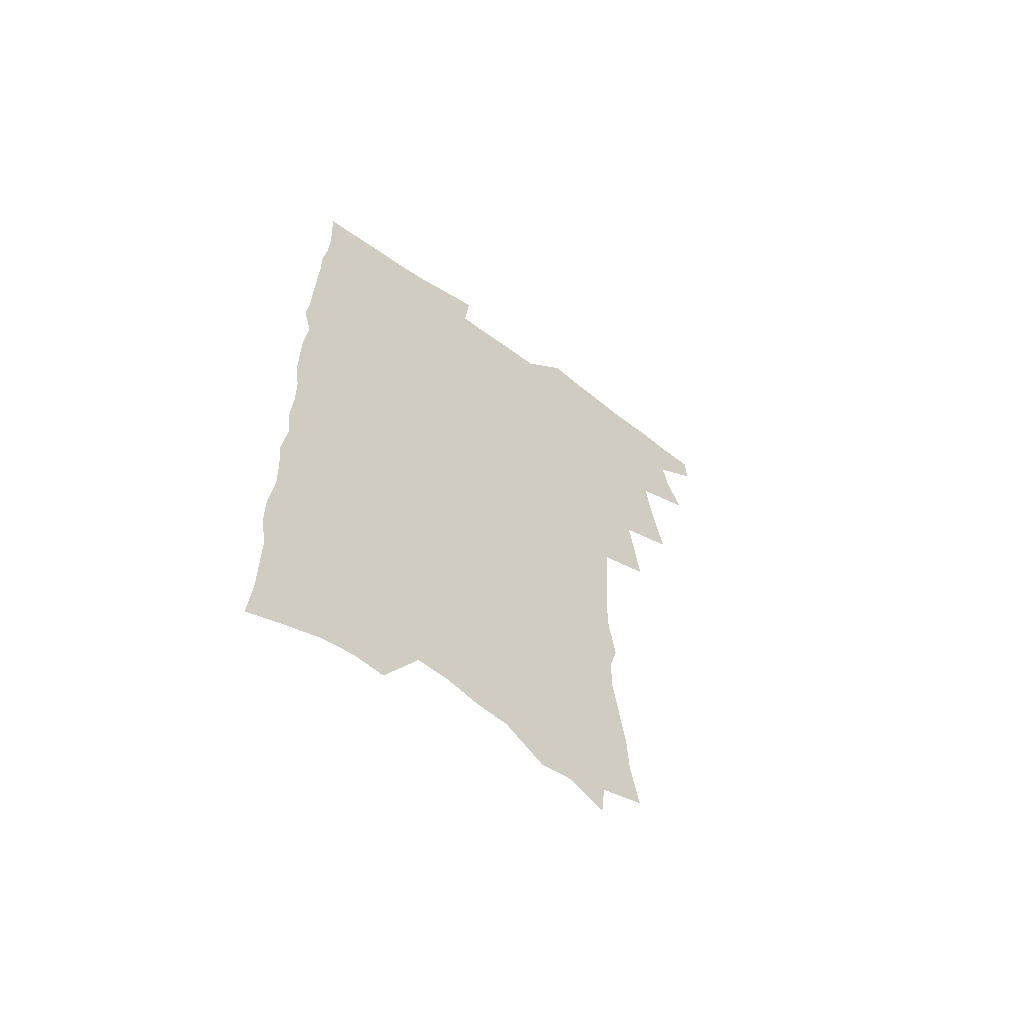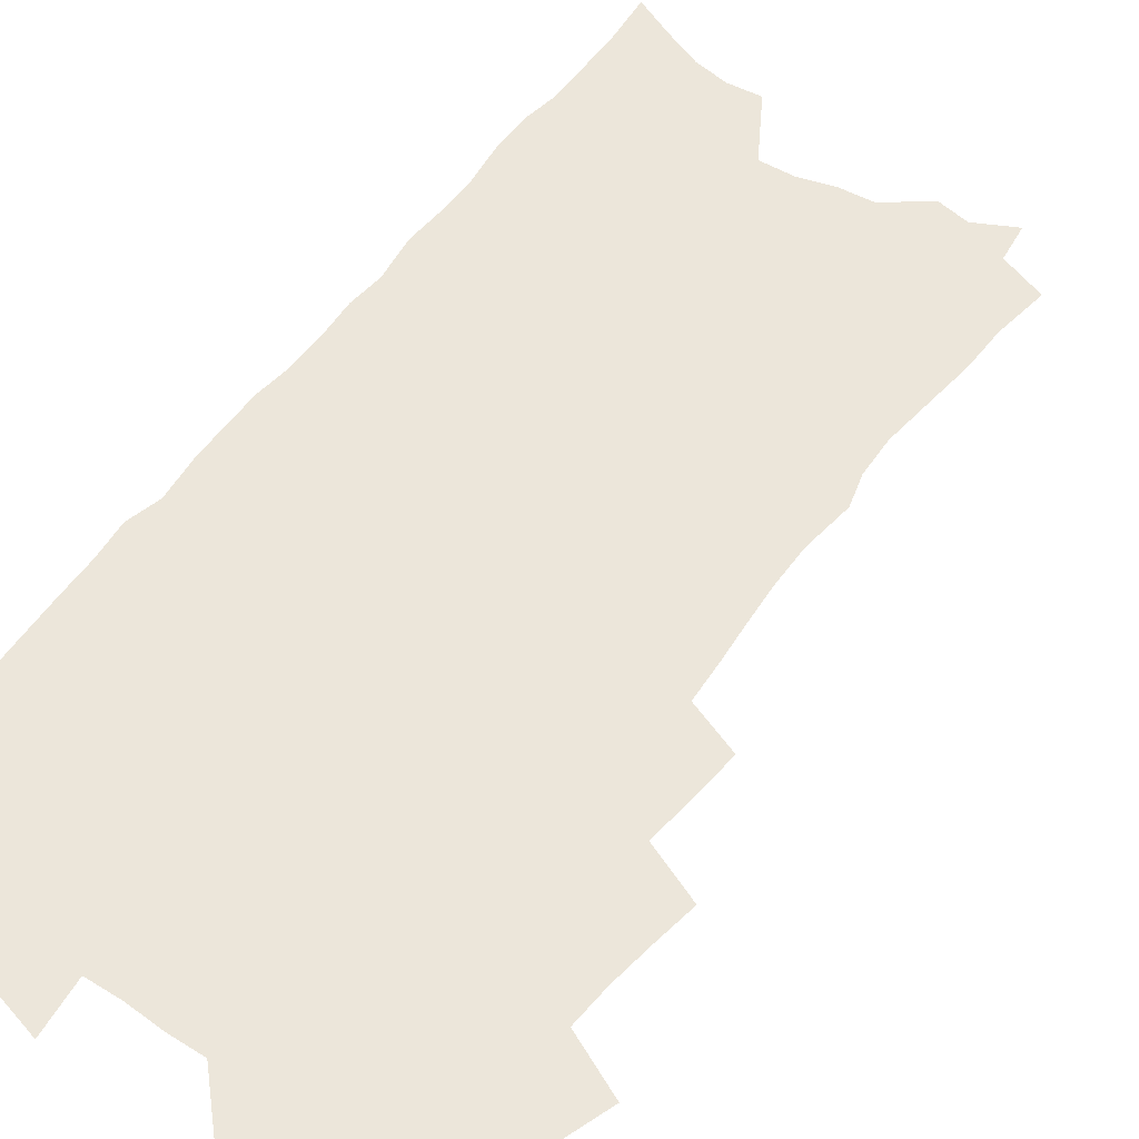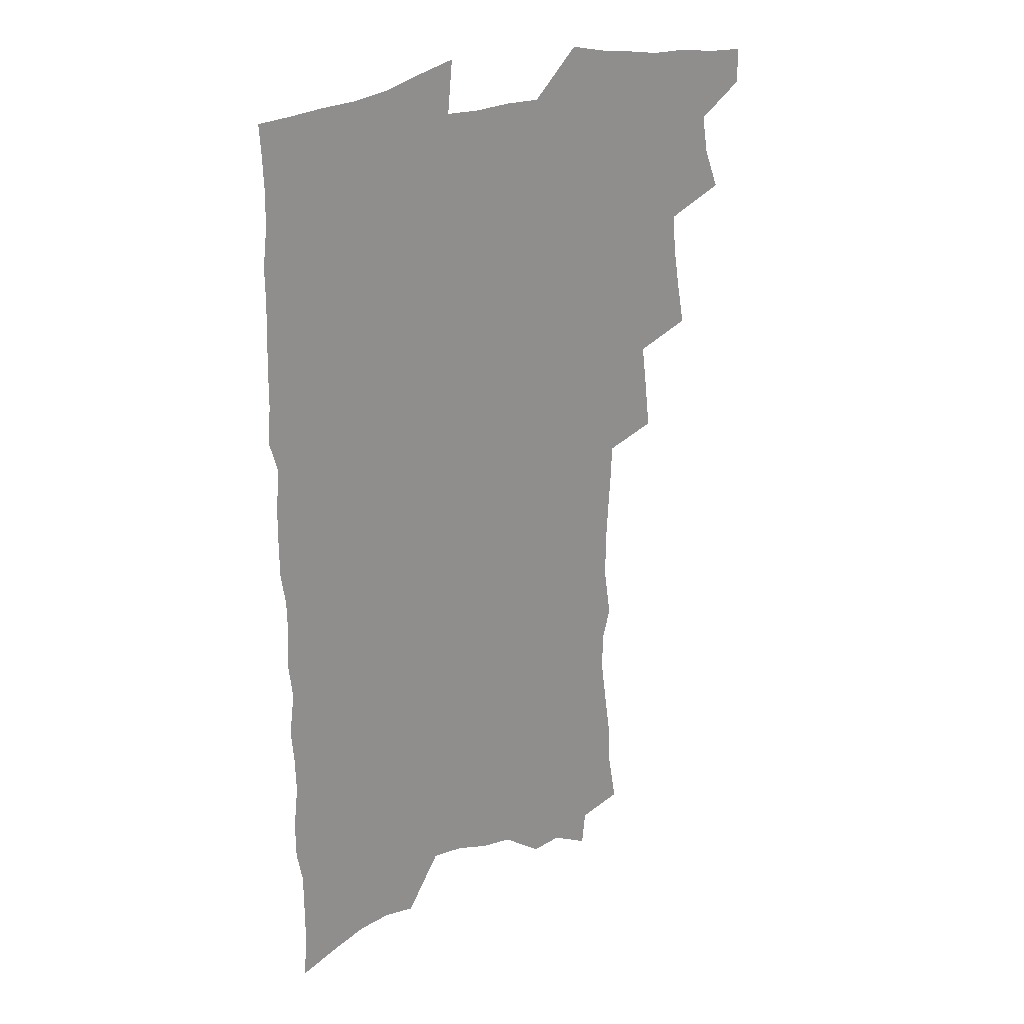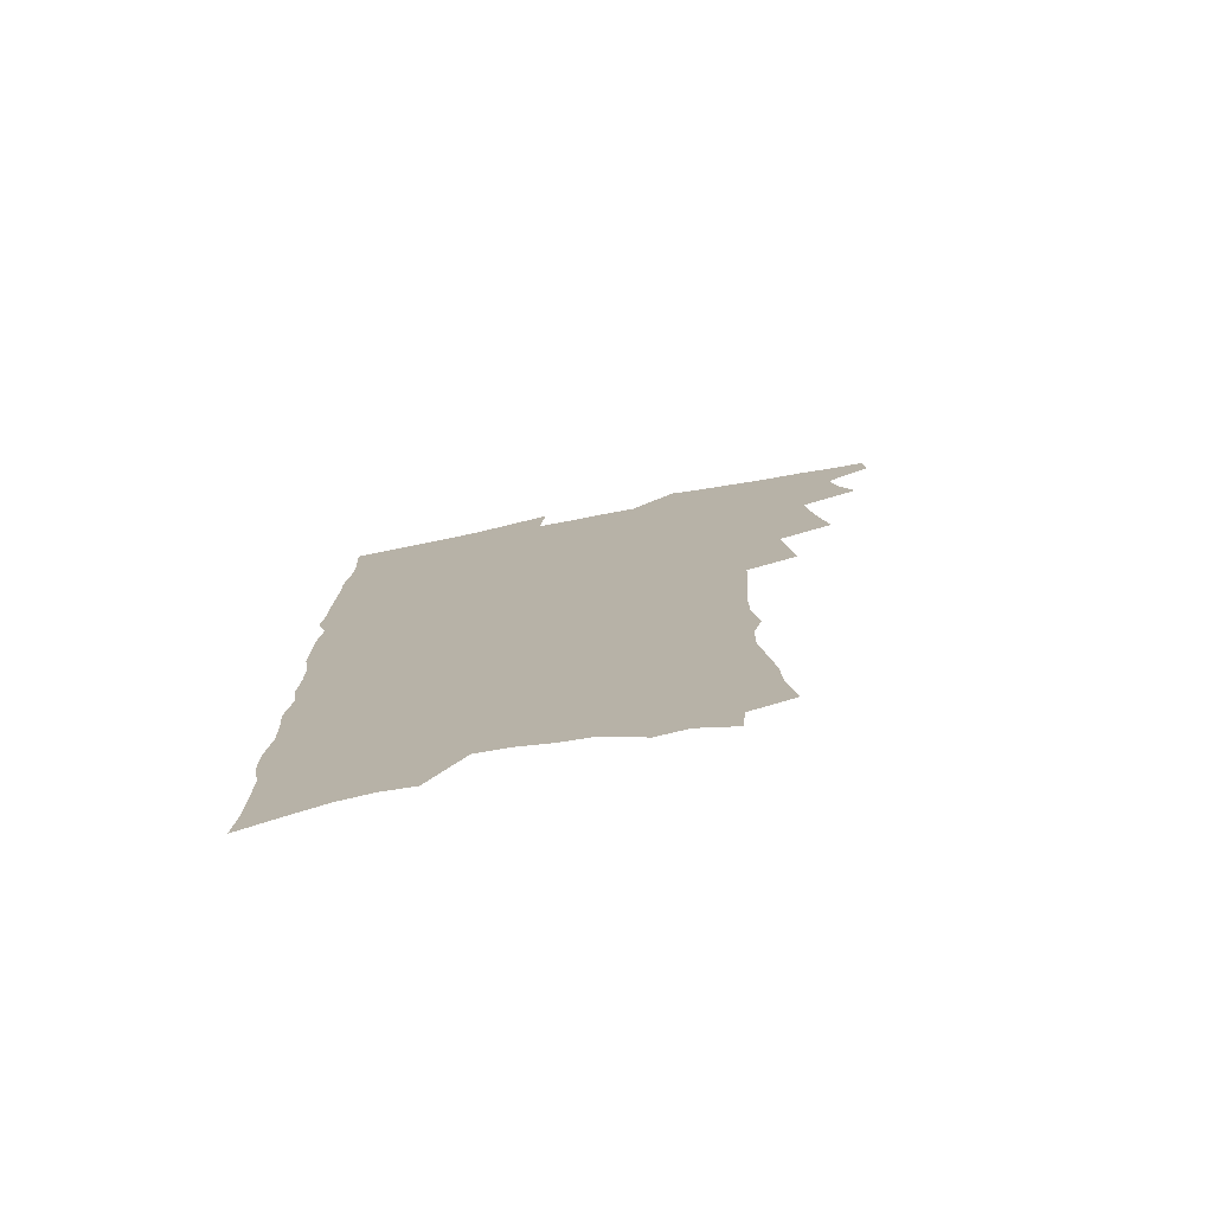
<metadata>
{"format":"obj","ext":"obj","renderer":"f3d","projection":"perspective","resolution":1024,"background":"white","views":[{"elev":-62.6,"azim":143.2,"up":"+Y"},{"elev":54.5,"azim":-145.1,"up":"+Z"},{"elev":25.3,"azim":146.7,"up":"+Y"},{"elev":-76.9,"azim":-169.3,"up":"+Y"}]}
</metadata>
<code>
v 464.9 548.3 0
v 465.2 562.9 0
v 474.6 502 0
v 480.8 518.9 0
v 483.3 534.5 0
v 483.2 549 0
v 481.1 564 0
v 491 439.9 0
v 494.1 457.7 0
v 496.8 474.8 0
v 498.2 491 0
v 501.5 507.2 0
v 500.3 521.2 0
v 499.6 535.6 0
v 498.4 550.1 0
v 495.6 566.4 0
v 509 392.3 0
v 511.1 411.4 0
v 513.3 430.4 0
v 514.4 447.1 0
v 514.5 462.6 0
v 512 476.5 0
v 515.9 493.6 0
v 517 508.6 0
v 516.1 522.3 0
v 514.8 536.8 0
v 513 551.8 0
v 511.3 566.8 0
v 523.4 191.3 0
v 527 212.7 0
v 527.7 230.3 0
v 530.3 249.9 0
v 532.9 269.4 0
v 532.5 285.3 0
v 529.2 298.3 0
v 532.1 318.8 0
v 532.2 335.8 0
v 531.4 352 0
v 530.3 368 0
v 529.6 384.4 0
v 528.9 400.8 0
v 529.4 417.7 0
v 529.3 433.5 0
v 530.8 450.2 0
v 532 466.1 0
v 531.6 480.6 0
v 530.7 494.8 0
v 530.7 509.1 0
v 530.5 523.3 0
v 530 537.7 0
v 527.8 553.5 0
v 525.7 569.3 0
v 543 170 0
v 541.5 185 0
v 541.8 202.5 0
v 546.9 226.5 0
v 548.5 245.1 0
v 549.6 263 0
v 548.7 278.1 0
v 549 294.9 0
v 547.5 309.7 0
v 549.5 329.2 0
v 547.8 343.4 0
v 547.6 359.6 0
v 547.2 375.4 0
v 545.7 390.1 0
v 545.5 406 0
v 547.1 423.4 0
v 546.8 438.1 0
v 546 452.3 0
v 546.4 467.2 0
v 547 482 0
v 547.1 496.1 0
v 547 510 0
v 546.6 524 0
v 544.8 538.9 0
v 542.4 555.2 0
v 540.1 571.5 0
v 558.7 178 0
v 560.8 197.6 0
v 562.8 218.4 0
v 563.2 235.5 0
v 565 254.8 0
v 565 271 0
v 564.3 286.1 0
v 563.6 301.4 0
v 562.9 316.8 0
v 563.9 335.1 0
v 563.1 349.9 0
v 562.9 365.4 0
v 561.3 379.2 0
v 560.6 394.1 0
v 560.3 409 0
v 561.5 425.6 0
v 561.4 440.2 0
v 560.9 454.1 0
v 561.7 469.1 0
v 561.9 483.2 0
v 562 497 0
v 562.4 510.7 0
v 562.1 523.9 0
v 560.3 538.7 0
v 557.5 555.8 0
v 554.3 574.8 0
v 571.3 175.8 0
v 576.9 207.4 0
v 578.1 226.3 0
v 577.9 242.2 0
v 578.3 259.2 0
v 577.9 274.4 0
v 577.6 290.2 0
v 576.8 305 0
v 577 322.1 0
v 577 338 0
v 576.9 353.8 0
v 576.6 368.8 0
v 576.1 383.4 0
v 576.1 398.6 0
v 575.9 413.3 0
v 575.2 427 0
v 575.2 441.4 0
v 575.1 455.4 0
v 576.1 470.5 0
v 575.6 483.8 0
v 576.2 497.8 0
v 576.4 511.2 0
v 575.8 524.6 0
v 574.7 539 0
v 573.1 554.8 0
v 588.2 188 0
v 591.1 213.7 0
v 592.1 232.9 0
v 591.4 246.5 0
v 591.3 262.4 0
v 591.1 278.3 0
v 590.3 292.5 0
v 590 308.4 0
v 589.9 324.3 0
v 589.7 339.6 0
v 589.8 356.4 0
v 589.6 369.9 0
v 589.7 386 0
v 589.5 400.5 0
v 589.3 414.7 0
v 589.7 429.7 0
v 588.8 442.6 0
v 589.5 457.6 0
v 589.7 471.3 0
v 589.5 484.6 0
v 589.6 498.1 0
v 589.8 511.4 0
v 589.5 525.2 0
v 588.7 539.8 0
v 587.7 555.2 0
v 602 189.3 0
v 603.9 215.4 0
v 604.2 232.5 0
v 603.8 246.9 0
v 603.8 263.9 0
v 603.6 280.4 0
v 603.3 295.8 0
v 603.2 311.7 0
v 603 327.4 0
v 602.6 341.8 0
v 602.5 355.2 0
v 602.5 371.4 0
v 602.6 386.8 0
v 602.6 401.7 0
v 602.6 415.4 0
v 602.7 430.7 0
v 602.4 443.8 0
v 603 458.6 0
v 603 471.7 0
v 602.9 484.8 0
v 602.9 497.9 0
v 603.4 511.5 0
v 603.4 525.2 0
v 603.4 539.1 0
v 602.7 554.4 0
v 616 193.4 0
v 616.5 214.7 0
v 616.6 233.9 0
v 616.4 249.4 0
v 616.2 264.8 0
v 616.1 281.9 0
v 615.8 296.1 0
v 615.6 312 0
v 615.5 327.3 0
v 615.3 342.7 0
v 615.1 356.9 0
v 615.1 372.6 0
v 615.7 385.6 0
v 615.6 401 0
v 615.6 415.1 0
v 615.6 430.6 0
v 615.7 444.6 0
v 616 458.5 0
v 616.2 471.8 0
v 616.6 485.1 0
v 617.2 498.4 0
v 617 511.7 0
v 617.2 525 0
v 617.5 538.6 0
v 617 554.9 0
v 614.9 577 0
v 629.6 194.1 0
v 629.3 215.5 0
v 629.1 233 0
v 628.8 250.2 0
v 628.7 265 0
v 628.5 282.1 0
v 628.3 296.9 0
v 628.1 312.7 0
v 628.1 327.4 0
v 628 343.4 0
v 627.8 358.2 0
v 628.3 370.6 0
v 628.4 387.6 0
v 628.4 402 0
v 628.7 415.2 0
v 628.7 430.1 0
v 628.8 444.2 0
v 628.8 458.3 0
v 629.3 471.3 0
v 630.3 484.1 0
v 630.3 498.5 0
v 630.6 511.5 0
v 631 524.6 0
v 631.3 538.6 0
v 631.7 552.7 0
v 630.3 572.9 0
v 644.2 169.1 0
v 642.9 193.9 0
v 642.4 213.2 0
v 641.9 231.4 0
v 641.8 247.6 0
v 641.1 266 0
v 640.8 281.7 0
v 640.8 296.5 0
v 641.3 309.9 0
v 640.3 329.1 0
v 640.7 342.1 0
v 640.4 357.9 0
v 640.9 371.7 0
v 641.2 386 0
v 641.1 400.5 0
v 642.2 413.4 0
v 641.6 429.8 0
v 642.2 443 0
v 642.3 456.9 0
v 642.8 470.3 0
v 643.4 483.8 0
v 643.7 497.8 0
v 644.4 511 0
v 644.7 524.4 0
v 645.2 538.2 0
v 645.7 552.3 0
v 646.2 568.3 0
v 657.6 170.5 0
v 656.8 190.3 0
v 655.8 210.3 0
v 654.9 229.1 0
v 654.8 245.4 0
v 654 263.2 0
v 654 278.6 0
v 653.1 295.5 0
v 654.1 308.9 0
v 653.3 325.9 0
v 653.3 341.1 0
v 653.4 355.7 0
v 654.3 369.2 0
v 654.2 384.5 0
v 655.8 397.4 0
v 655 413.8 0
v 655 428 0
v 655.6 441.6 0
v 656 455.3 0
v 656.2 469.3 0
v 657 482.5 0
v 656.4 498 0
v 657.7 510.5 0
v 658.5 523.9 0
v 659.1 537.5 0
v 659.9 551.8 0
v 661 566 0
v 671.4 168.3 0
v 670.7 186.7 0
v 670.2 204.9 0
v 669.4 223.3 0
v 668.5 241.4 0
v 669.2 256.6 0
v 667.9 274.3 0
v 667.7 290.3 0
v 667.6 305.7 0
v 666.9 322.1 0
v 669 334.9 0
v 667.4 352.3 0
v 667.2 367.5 0
v 668.1 381.4 0
v 669.4 395.1 0
v 669.1 410.7 0
v 670.2 424.4 0
v 669.7 439.4 0
v 669.6 453.9 0
v 670.2 467.7 0
v 670.6 481.7 0
v 670.3 496 0
v 672.4 509.1 0
v 672.1 523.5 0
v 672.6 536.5 0
v 674.1 550.8 0
v 675.2 565.3 0
v 686.6 162.3 0
v 686.5 179.6 0
v 684.6 200.2 0
v 683.9 218 0
v 684.4 234 0
v 683.5 251.5 0
v 683.4 267.6 0
v 683.7 283.1 0
v 682.6 300.2 0
v 681.3 317.2 0
v 682.5 331.5 0
v 683.1 346.3 0
v 682.4 362.2 0
v 685.1 375.4 0
v 683.6 392 0
v 684.9 406.2 0
v 684.8 421.4 0
v 684 437 0
v 683.8 451.6 0
v 685.3 465.1 0
v 686 479.3 0
v 687.2 493.3 0
v 686.2 508.4 0
v 687 522.2 0
v 687.6 536 0
v 688 549.8 0
v 689.3 564 0
v 702.7 155.2 0
v 701.2 174.9 0
v 701.2 191.9 0
v 701.2 208.7 0
v 703.8 222.6 0
v 703.9 239.1 0
v 701.8 257.6 0
v 702.3 273.1 0
v 703.5 288 0
v 701.2 306.3 0
v 702.9 320.6 0
v 702 337.1 0
v 702.3 352.6 0
v 704.3 366.8 0
v 704.4 382.5 0
v 704.2 398.3 0
v 702.6 415.3 0
v 706.4 428.8 0
v 705.1 444.8 0
v 705 459.8 0
v 704.5 474.9 0
v 704.1 490 0
v 704.3 504.8 0
v 702.4 520.7 0
v 702.1 535.3 0
v 702.6 549.2 0
v 703.4 563 0
v 706 586 0
f 5 6 1
f 1 6 2
f 6 7 2
f 11 12 3
f 3 12 4
f 12 13 4
f 4 13 5
f 13 14 5
f 5 14 6
f 14 15 6
f 6 15 7
f 15 16 7
f 19 20 8
f 8 20 9
f 20 21 9
f 9 21 10
f 21 22 10
f 10 22 11
f 22 23 11
f 11 23 12
f 23 24 12
f 12 24 13
f 24 25 13
f 13 25 14
f 25 26 14
f 14 26 15
f 26 27 15
f 15 27 16
f 27 28 16
f 40 41 17
f 17 41 18
f 41 42 18
f 18 42 19
f 42 43 19
f 19 43 20
f 43 44 20
f 20 44 21
f 44 45 21
f 21 45 22
f 45 46 22
f 22 46 23
f 46 47 23
f 23 47 24
f 47 48 24
f 24 48 25
f 48 49 25
f 25 49 26
f 49 50 26
f 26 50 27
f 50 51 27
f 27 51 28
f 51 52 28
f 54 55 29
f 29 55 30
f 55 56 30
f 30 56 31
f 56 57 31
f 31 57 32
f 57 58 32
f 32 58 33
f 58 59 33
f 33 59 34
f 59 60 34
f 34 60 35
f 60 61 35
f 35 61 36
f 61 62 36
f 36 62 37
f 62 63 37
f 37 63 38
f 63 64 38
f 38 64 39
f 64 65 39
f 39 65 40
f 65 66 40
f 40 66 41
f 66 67 41
f 41 67 42
f 67 68 42
f 42 68 43
f 68 69 43
f 43 69 44
f 69 70 44
f 44 70 45
f 70 71 45
f 45 71 46
f 71 72 46
f 46 72 47
f 72 73 47
f 47 73 48
f 73 74 48
f 48 74 49
f 74 75 49
f 49 75 50
f 75 76 50
f 50 76 51
f 76 77 51
f 51 77 52
f 77 78 52
f 53 79 54
f 79 80 54
f 54 80 55
f 80 81 55
f 55 81 56
f 81 82 56
f 56 82 57
f 82 83 57
f 57 83 58
f 83 84 58
f 58 84 59
f 84 85 59
f 59 85 60
f 85 86 60
f 60 86 61
f 86 87 61
f 61 87 62
f 87 88 62
f 62 88 63
f 88 89 63
f 63 89 64
f 89 90 64
f 64 90 65
f 90 91 65
f 65 91 66
f 91 92 66
f 66 92 67
f 92 93 67
f 67 93 68
f 93 94 68
f 68 94 69
f 94 95 69
f 69 95 70
f 95 96 70
f 70 96 71
f 96 97 71
f 71 97 72
f 97 98 72
f 72 98 73
f 98 99 73
f 73 99 74
f 99 100 74
f 74 100 75
f 100 101 75
f 75 101 76
f 101 102 76
f 76 102 77
f 102 103 77
f 77 103 78
f 103 104 78
f 79 105 80
f 105 106 80
f 80 106 81
f 106 107 81
f 81 107 82
f 107 108 82
f 82 108 83
f 108 109 83
f 83 109 84
f 109 110 84
f 84 110 85
f 110 111 85
f 85 111 86
f 111 112 86
f 86 112 87
f 112 113 87
f 87 113 88
f 113 114 88
f 88 114 89
f 114 115 89
f 89 115 90
f 115 116 90
f 90 116 91
f 116 117 91
f 91 117 92
f 117 118 92
f 92 118 93
f 118 119 93
f 93 119 94
f 119 120 94
f 94 120 95
f 120 121 95
f 95 121 96
f 121 122 96
f 96 122 97
f 122 123 97
f 97 123 98
f 123 124 98
f 98 124 99
f 124 125 99
f 99 125 100
f 125 126 100
f 100 126 101
f 126 127 101
f 101 127 102
f 127 128 102
f 102 128 103
f 128 129 103
f 103 129 104
f 105 130 106
f 130 131 106
f 106 131 107
f 131 132 107
f 107 132 108
f 132 133 108
f 108 133 109
f 133 134 109
f 109 134 110
f 134 135 110
f 110 135 111
f 135 136 111
f 111 136 112
f 136 137 112
f 112 137 113
f 137 138 113
f 113 138 114
f 138 139 114
f 114 139 115
f 139 140 115
f 115 140 116
f 140 141 116
f 116 141 117
f 141 142 117
f 117 142 118
f 142 143 118
f 118 143 119
f 143 144 119
f 119 144 120
f 144 145 120
f 120 145 121
f 145 146 121
f 121 146 122
f 146 147 122
f 122 147 123
f 147 148 123
f 123 148 124
f 148 149 124
f 124 149 125
f 149 150 125
f 125 150 126
f 150 151 126
f 126 151 127
f 151 152 127
f 127 152 128
f 152 153 128
f 128 153 129
f 153 154 129
f 130 155 131
f 155 156 131
f 131 156 132
f 156 157 132
f 132 157 133
f 157 158 133
f 133 158 134
f 158 159 134
f 134 159 135
f 159 160 135
f 135 160 136
f 160 161 136
f 136 161 137
f 161 162 137
f 137 162 138
f 162 163 138
f 138 163 139
f 163 164 139
f 139 164 140
f 164 165 140
f 140 165 141
f 165 166 141
f 141 166 142
f 166 167 142
f 142 167 143
f 167 168 143
f 143 168 144
f 168 169 144
f 144 169 145
f 169 170 145
f 145 170 146
f 170 171 146
f 146 171 147
f 171 172 147
f 147 172 148
f 172 173 148
f 148 173 149
f 173 174 149
f 149 174 150
f 174 175 150
f 150 175 151
f 175 176 151
f 151 176 152
f 176 177 152
f 152 177 153
f 177 178 153
f 153 178 154
f 178 179 154
f 155 180 156
f 180 181 156
f 156 181 157
f 181 182 157
f 157 182 158
f 182 183 158
f 158 183 159
f 183 184 159
f 159 184 160
f 184 185 160
f 160 185 161
f 185 186 161
f 161 186 162
f 186 187 162
f 162 187 163
f 187 188 163
f 163 188 164
f 188 189 164
f 164 189 165
f 189 190 165
f 165 190 166
f 190 191 166
f 166 191 167
f 191 192 167
f 167 192 168
f 192 193 168
f 168 193 169
f 193 194 169
f 169 194 170
f 194 195 170
f 170 195 171
f 195 196 171
f 171 196 172
f 196 197 172
f 172 197 173
f 197 198 173
f 173 198 174
f 198 199 174
f 174 199 175
f 199 200 175
f 175 200 176
f 200 201 176
f 176 201 177
f 201 202 177
f 177 202 178
f 202 203 178
f 178 203 179
f 203 204 179
f 180 206 181
f 206 207 181
f 181 207 182
f 207 208 182
f 182 208 183
f 208 209 183
f 183 209 184
f 209 210 184
f 184 210 185
f 210 211 185
f 185 211 186
f 211 212 186
f 186 212 187
f 212 213 187
f 187 213 188
f 213 214 188
f 188 214 189
f 214 215 189
f 189 215 190
f 215 216 190
f 190 216 191
f 216 217 191
f 191 217 192
f 217 218 192
f 192 218 193
f 218 219 193
f 193 219 194
f 219 220 194
f 194 220 195
f 220 221 195
f 195 221 196
f 221 222 196
f 196 222 197
f 222 223 197
f 197 223 198
f 223 224 198
f 198 224 199
f 224 225 199
f 199 225 200
f 225 226 200
f 200 226 201
f 226 227 201
f 201 227 202
f 227 228 202
f 202 228 203
f 228 229 203
f 203 229 204
f 229 230 204
f 204 230 205
f 230 231 205
f 232 233 206
f 206 233 207
f 233 234 207
f 207 234 208
f 234 235 208
f 208 235 209
f 235 236 209
f 209 236 210
f 236 237 210
f 210 237 211
f 237 238 211
f 211 238 212
f 238 239 212
f 212 239 213
f 239 240 213
f 213 240 214
f 240 241 214
f 214 241 215
f 241 242 215
f 215 242 216
f 242 243 216
f 216 243 217
f 243 244 217
f 217 244 218
f 244 245 218
f 218 245 219
f 245 246 219
f 219 246 220
f 246 247 220
f 220 247 221
f 247 248 221
f 221 248 222
f 248 249 222
f 222 249 223
f 249 250 223
f 223 250 224
f 250 251 224
f 224 251 225
f 251 252 225
f 225 252 226
f 252 253 226
f 226 253 227
f 253 254 227
f 227 254 228
f 254 255 228
f 228 255 229
f 255 256 229
f 229 256 230
f 256 257 230
f 230 257 231
f 257 258 231
f 232 259 233
f 259 260 233
f 233 260 234
f 260 261 234
f 234 261 235
f 261 262 235
f 235 262 236
f 262 263 236
f 236 263 237
f 263 264 237
f 237 264 238
f 264 265 238
f 238 265 239
f 265 266 239
f 239 266 240
f 266 267 240
f 240 267 241
f 267 268 241
f 241 268 242
f 268 269 242
f 242 269 243
f 269 270 243
f 243 270 244
f 270 271 244
f 244 271 245
f 271 272 245
f 245 272 246
f 272 273 246
f 246 273 247
f 273 274 247
f 247 274 248
f 274 275 248
f 248 275 249
f 275 276 249
f 249 276 250
f 276 277 250
f 250 277 251
f 277 278 251
f 251 278 252
f 278 279 252
f 252 279 253
f 279 280 253
f 253 280 254
f 280 281 254
f 254 281 255
f 281 282 255
f 255 282 256
f 282 283 256
f 256 283 257
f 283 284 257
f 257 284 258
f 284 285 258
f 259 286 260
f 286 287 260
f 260 287 261
f 287 288 261
f 261 288 262
f 288 289 262
f 262 289 263
f 289 290 263
f 263 290 264
f 290 291 264
f 264 291 265
f 291 292 265
f 265 292 266
f 292 293 266
f 266 293 267
f 293 294 267
f 267 294 268
f 294 295 268
f 268 295 269
f 295 296 269
f 269 296 270
f 296 297 270
f 270 297 271
f 297 298 271
f 271 298 272
f 298 299 272
f 272 299 273
f 299 300 273
f 273 300 274
f 300 301 274
f 274 301 275
f 301 302 275
f 275 302 276
f 302 303 276
f 276 303 277
f 303 304 277
f 277 304 278
f 304 305 278
f 278 305 279
f 305 306 279
f 279 306 280
f 306 307 280
f 280 307 281
f 307 308 281
f 281 308 282
f 308 309 282
f 282 309 283
f 309 310 283
f 283 310 284
f 310 311 284
f 284 311 285
f 311 312 285
f 286 313 287
f 313 314 287
f 287 314 288
f 314 315 288
f 288 315 289
f 315 316 289
f 289 316 290
f 316 317 290
f 290 317 291
f 317 318 291
f 291 318 292
f 318 319 292
f 292 319 293
f 319 320 293
f 293 320 294
f 320 321 294
f 294 321 295
f 321 322 295
f 295 322 296
f 322 323 296
f 296 323 297
f 323 324 297
f 297 324 298
f 324 325 298
f 298 325 299
f 325 326 299
f 299 326 300
f 326 327 300
f 300 327 301
f 327 328 301
f 301 328 302
f 328 329 302
f 302 329 303
f 329 330 303
f 303 330 304
f 330 331 304
f 304 331 305
f 331 332 305
f 305 332 306
f 332 333 306
f 306 333 307
f 333 334 307
f 307 334 308
f 334 335 308
f 308 335 309
f 335 336 309
f 309 336 310
f 336 337 310
f 310 337 311
f 337 338 311
f 311 338 312
f 338 339 312
f 313 340 314
f 340 341 314
f 314 341 315
f 341 342 315
f 315 342 316
f 342 343 316
f 316 343 317
f 343 344 317
f 317 344 318
f 344 345 318
f 318 345 319
f 345 346 319
f 319 346 320
f 346 347 320
f 320 347 321
f 347 348 321
f 321 348 322
f 348 349 322
f 322 349 323
f 349 350 323
f 323 350 324
f 350 351 324
f 324 351 325
f 351 352 325
f 325 352 326
f 352 353 326
f 326 353 327
f 353 354 327
f 327 354 328
f 354 355 328
f 328 355 329
f 355 356 329
f 329 356 330
f 356 357 330
f 330 357 331
f 357 358 331
f 331 358 332
f 358 359 332
f 332 359 333
f 359 360 333
f 333 360 334
f 360 361 334
f 334 361 335
f 361 362 335
f 335 362 336
f 362 363 336
f 336 363 337
f 363 364 337
f 337 364 338
f 364 365 338
f 338 365 339
f 365 366 339

</code>
